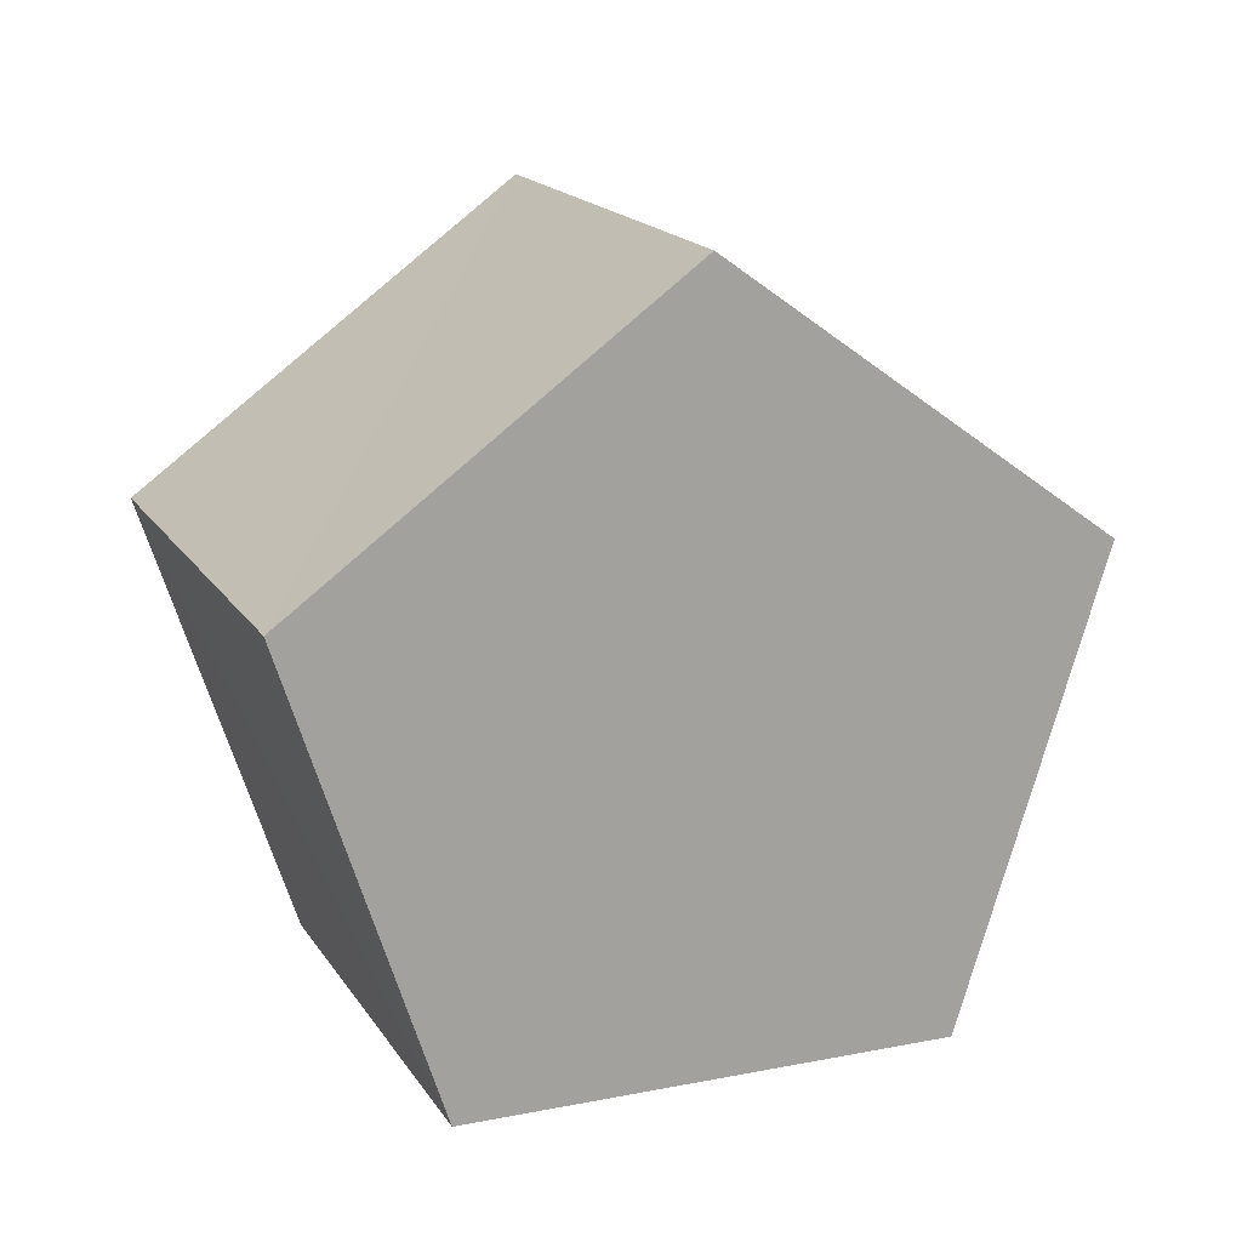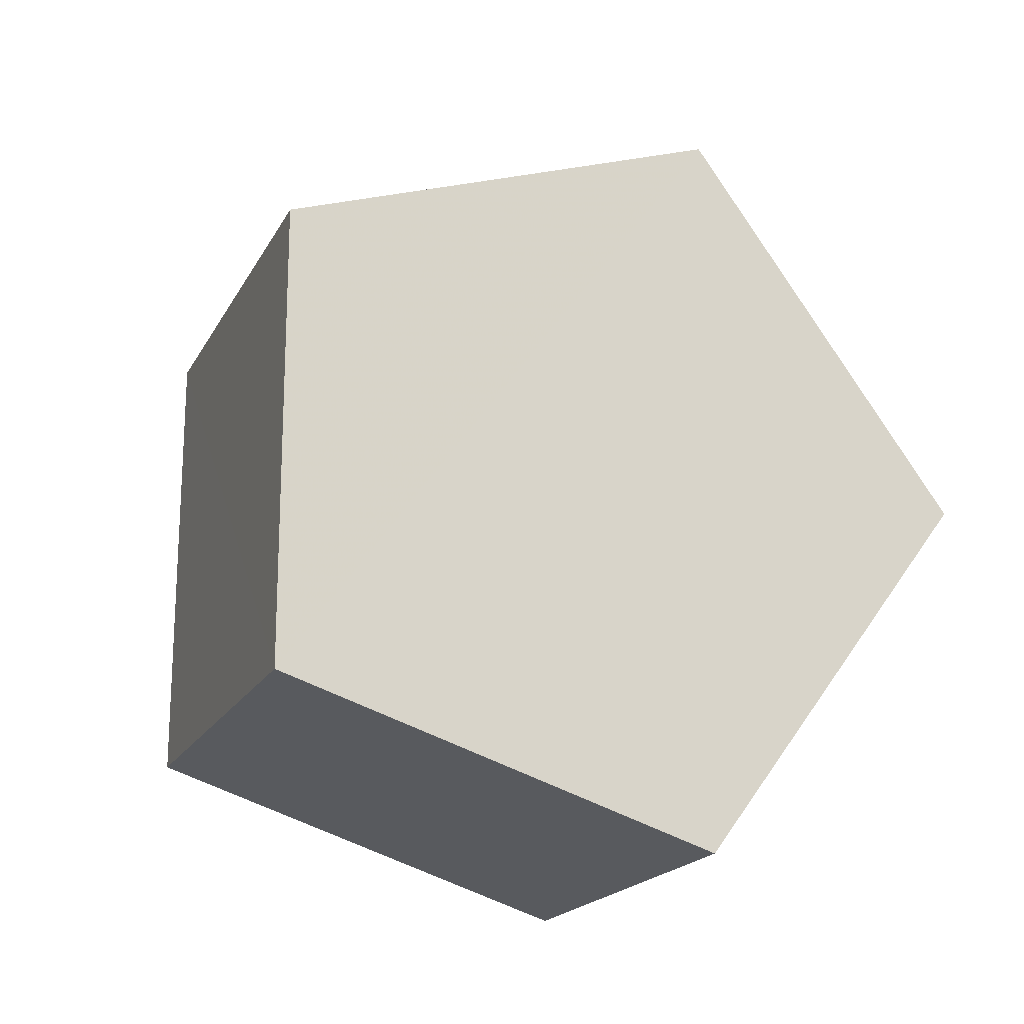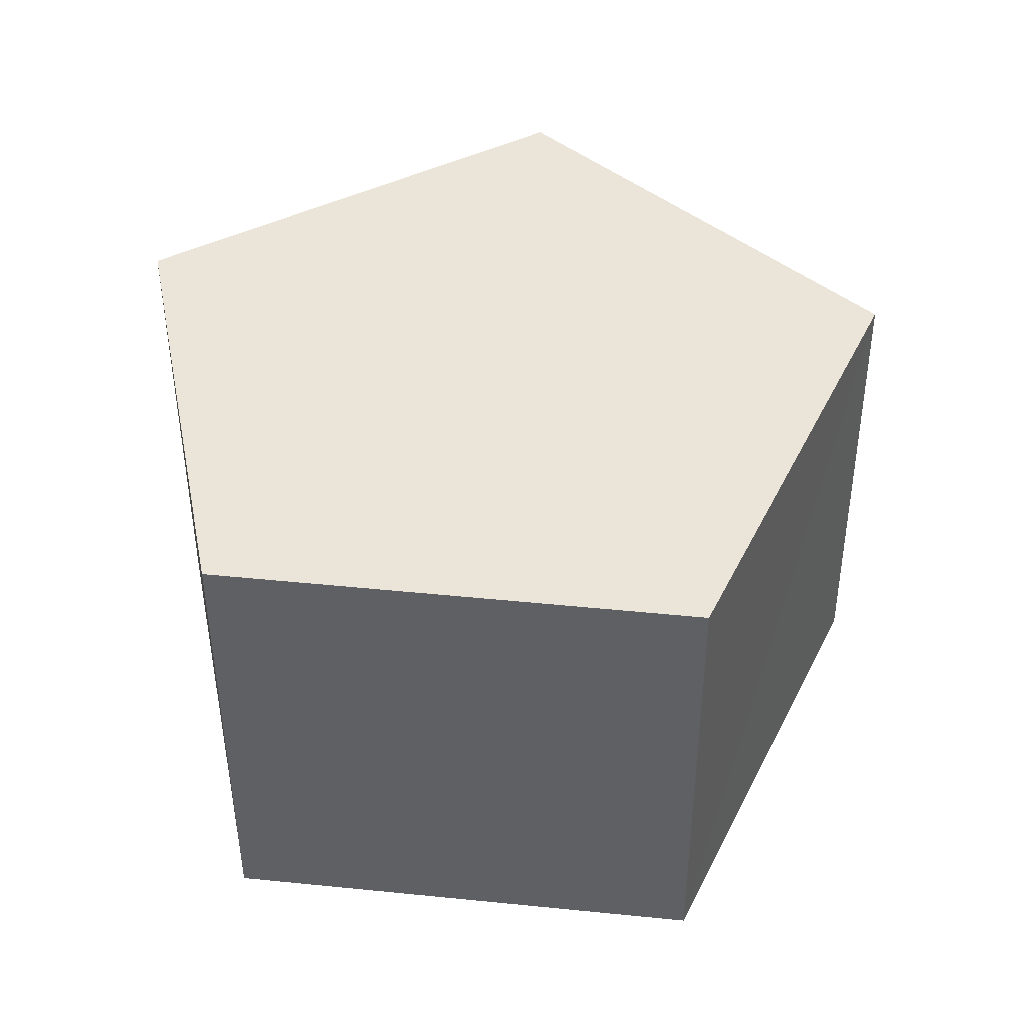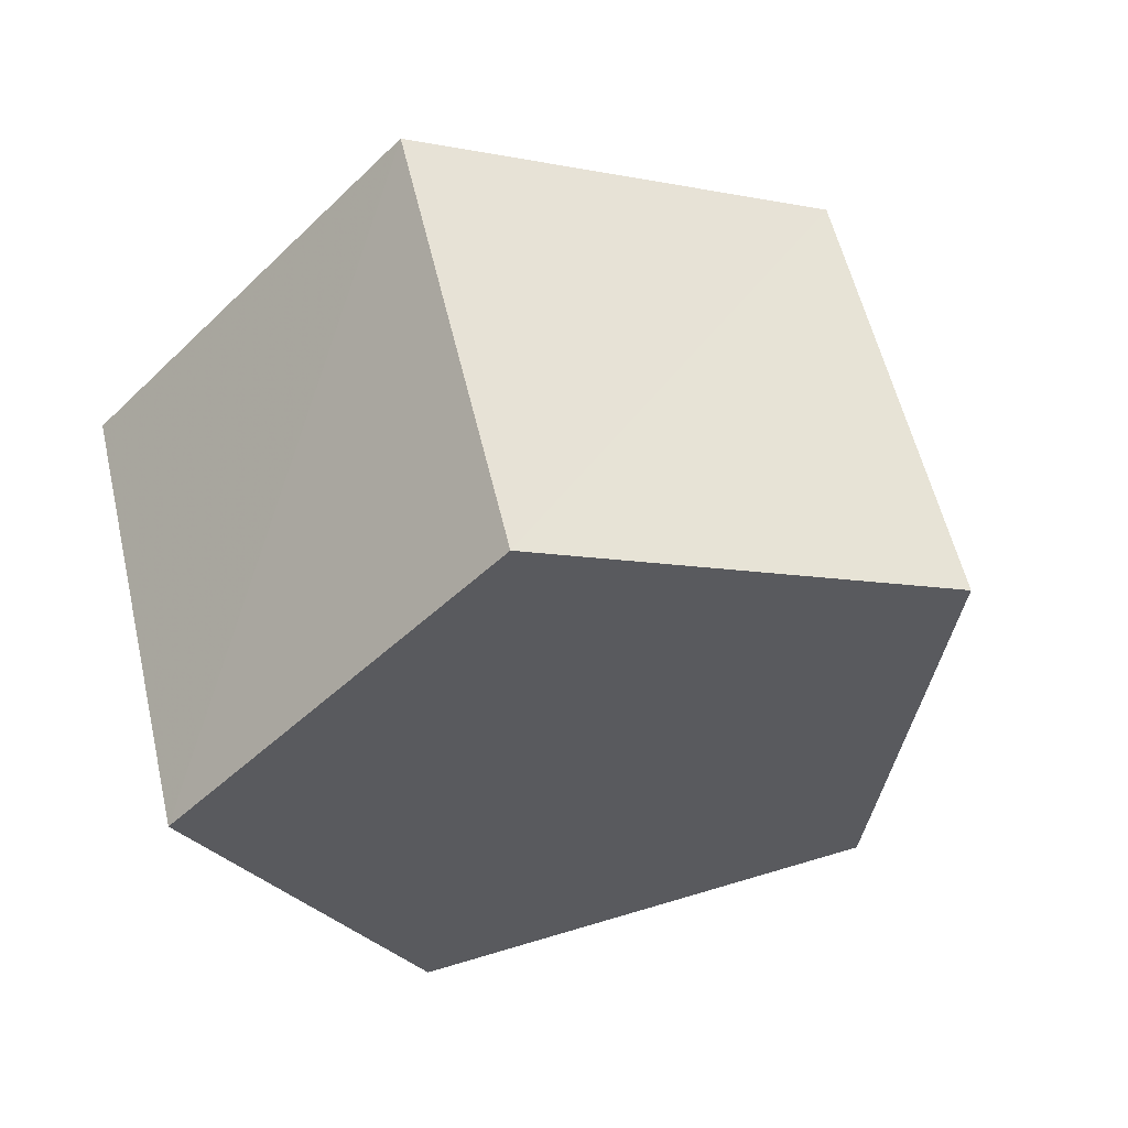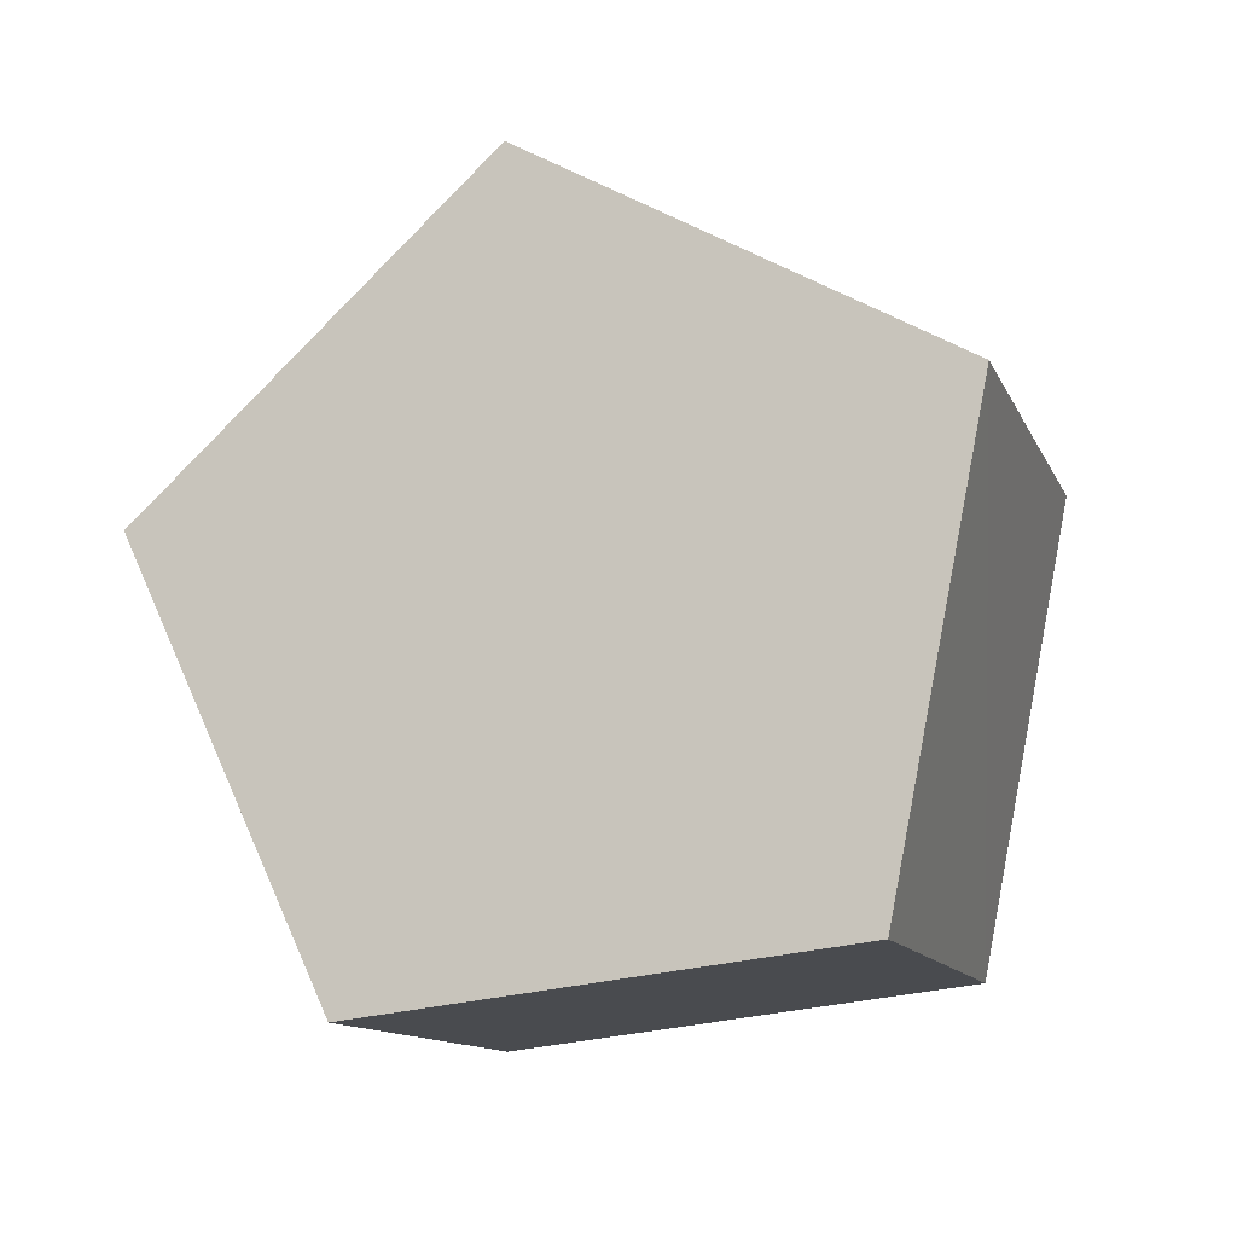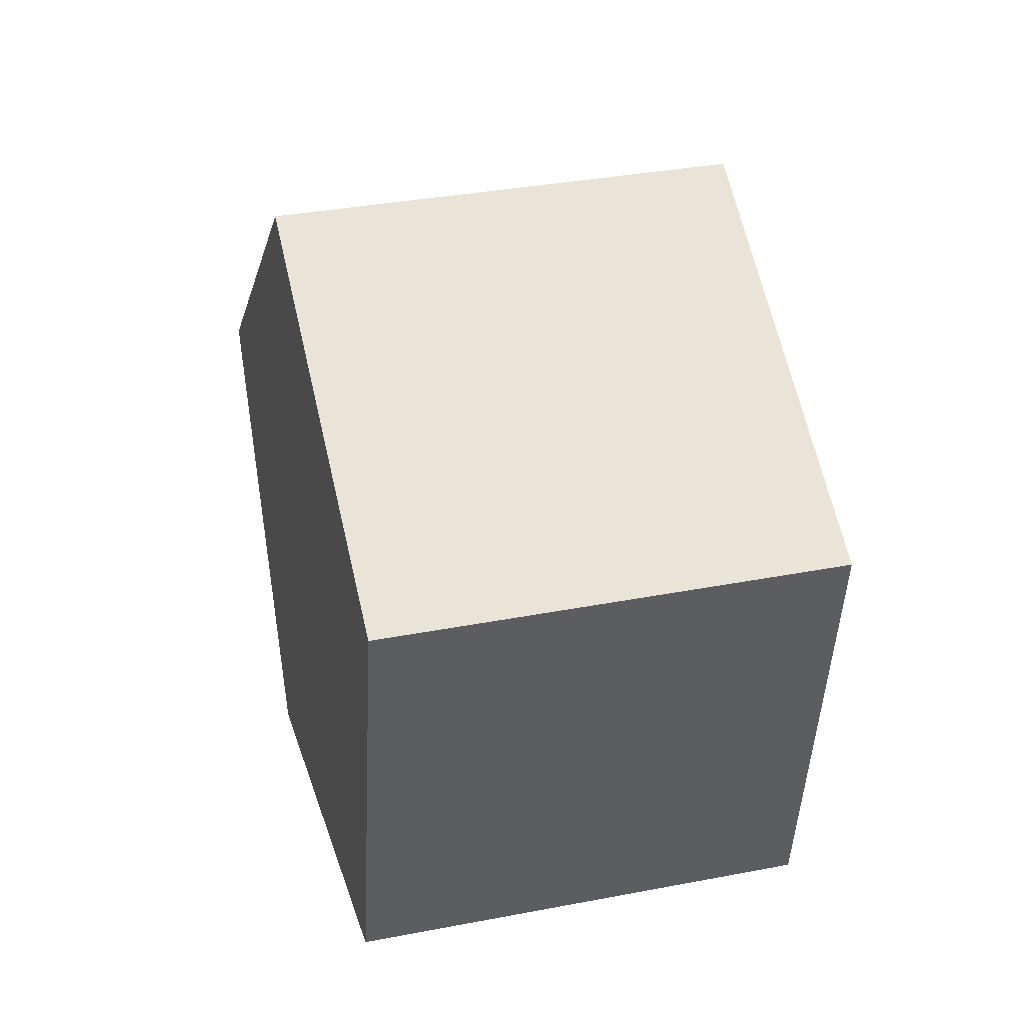
<metadata>
{"format":"obj","ext":"obj","renderer":"f3d","projection":"perspective","resolution":1024,"background":"white","views":[{"elev":-70.7,"azim":-173.4,"up":"+Z"},{"elev":62.8,"azim":23.5,"up":"+Z"},{"elev":-45.1,"azim":-158.0,"up":"+Y"},{"elev":-51.8,"azim":127.2,"up":"+Z"},{"elev":-11.5,"azim":38.0,"up":"+Y"},{"elev":33.9,"azim":97.0,"up":"+Y"}]}
</metadata>
<code>
v 0 2.5 2.5
v 2.5 5 1.5
v 5.47 3.21 0.31
v 4.82 -0.39 0.57
v 1.43 -0.83 1.93
v 1.36 2.5 5.91
v 3.86 5 4.91
v 6.84 3.21 3.72
v 6.18 -0.39 3.98
v 2.8 -0.83 5.33
f 1 2 3 4 5
f 10 9 8 7 6
f 6 7 2 1
f 7 8 3 2
f 8 9 4 3
f 9 10 5 4
f 10 6 1 5

</code>
